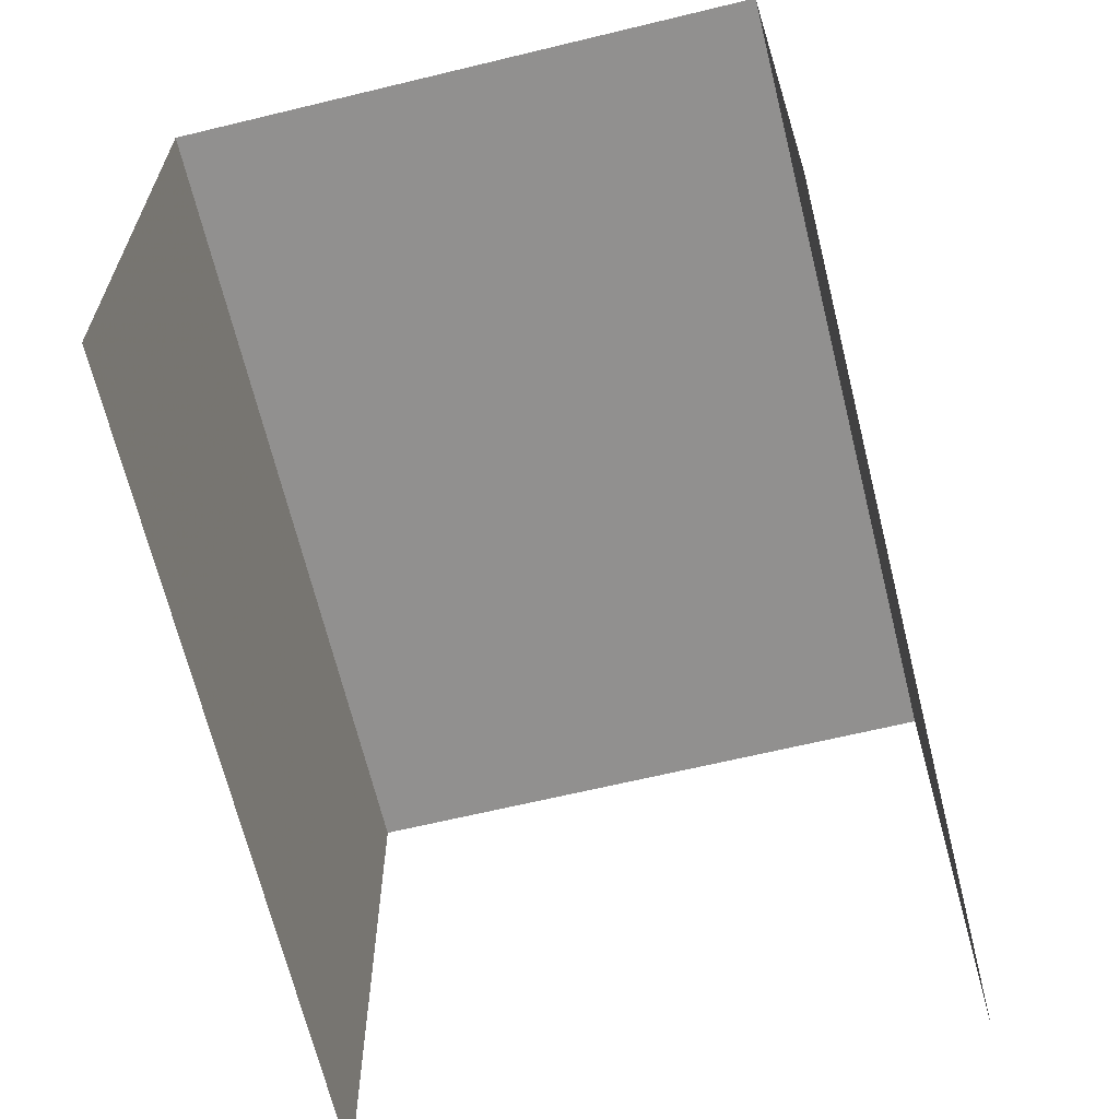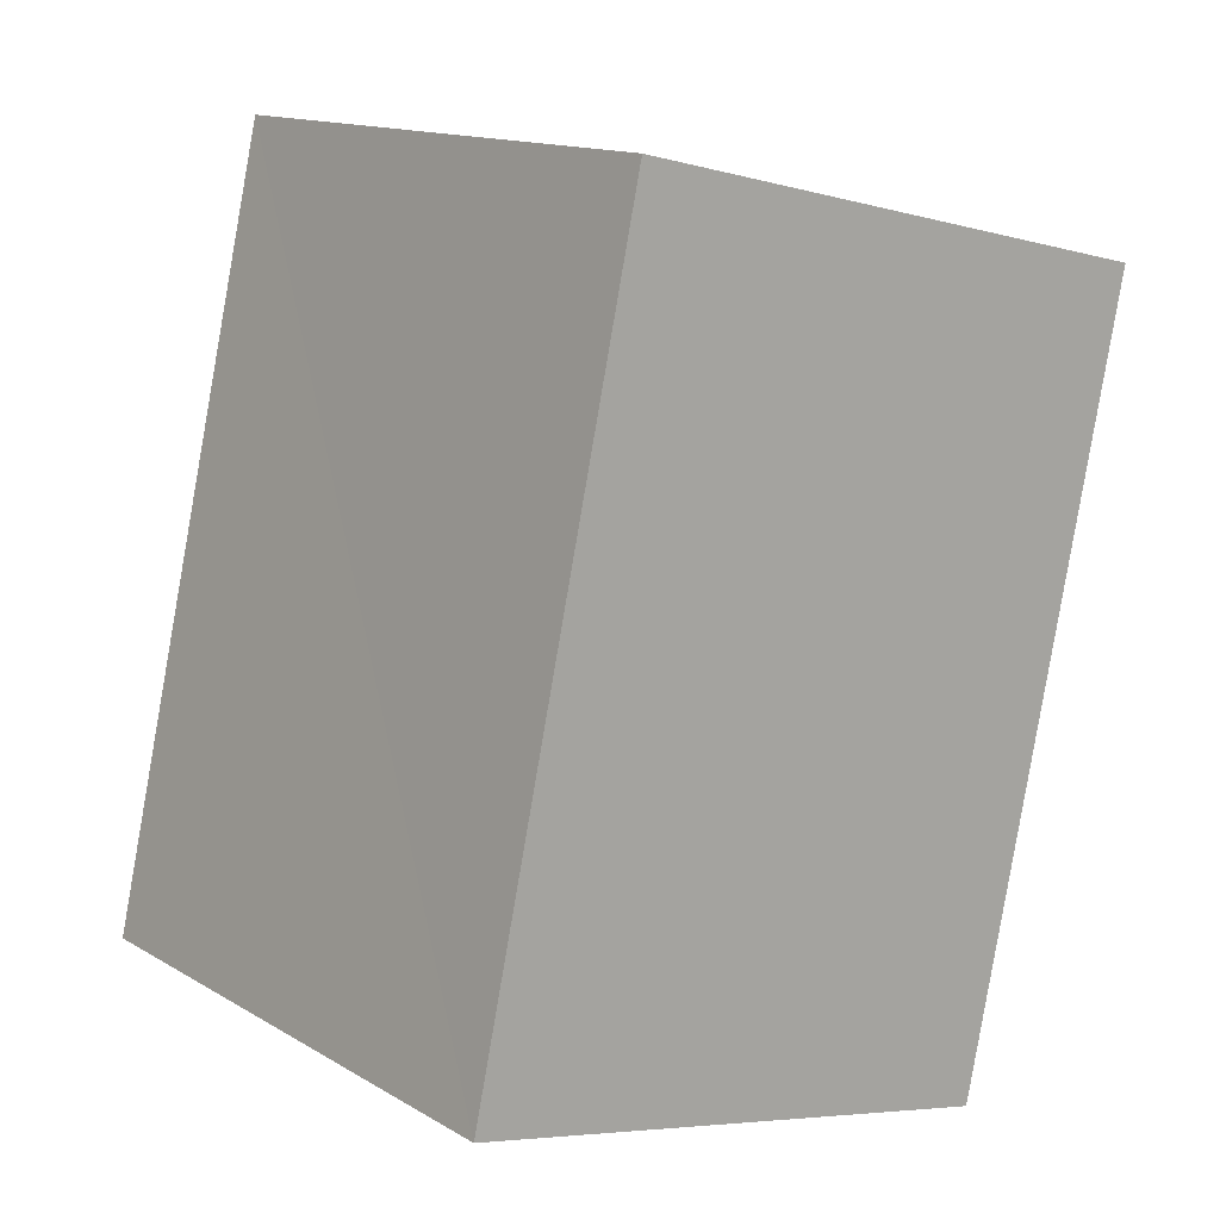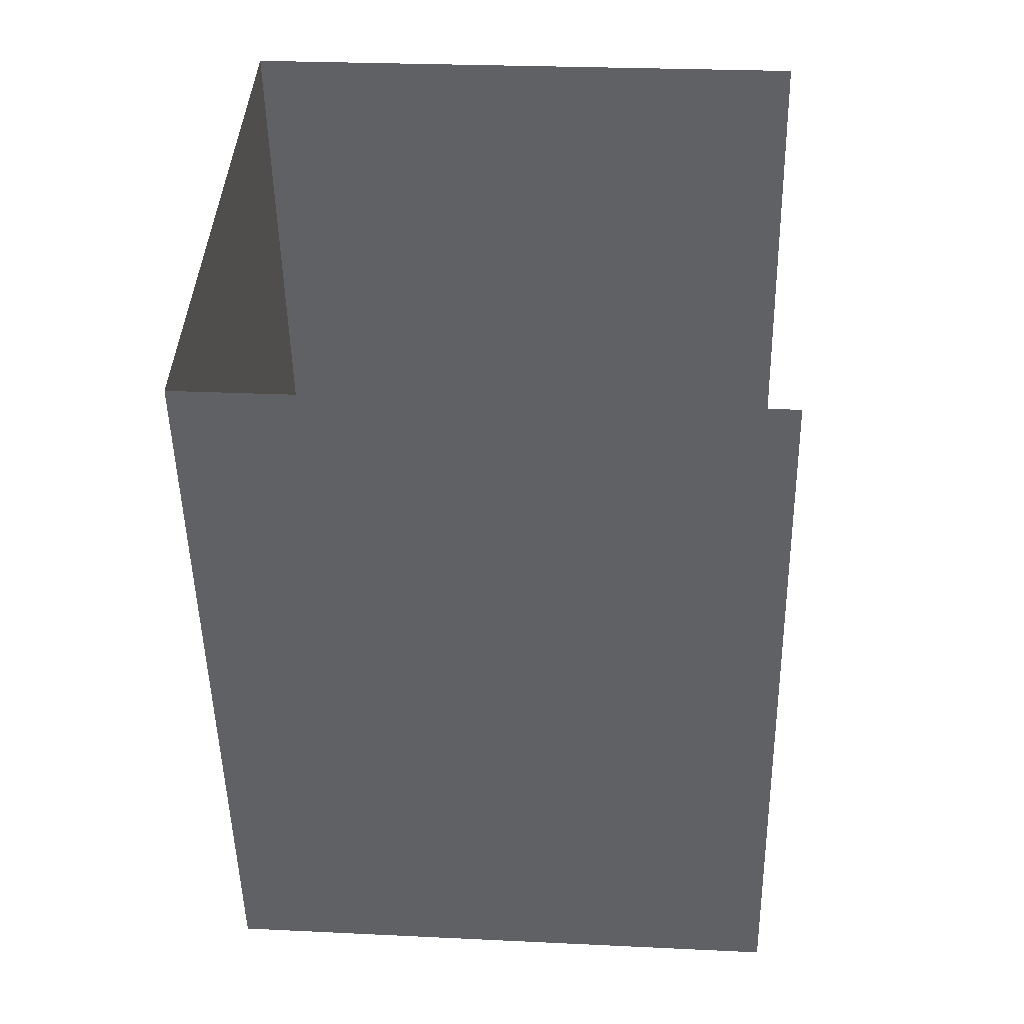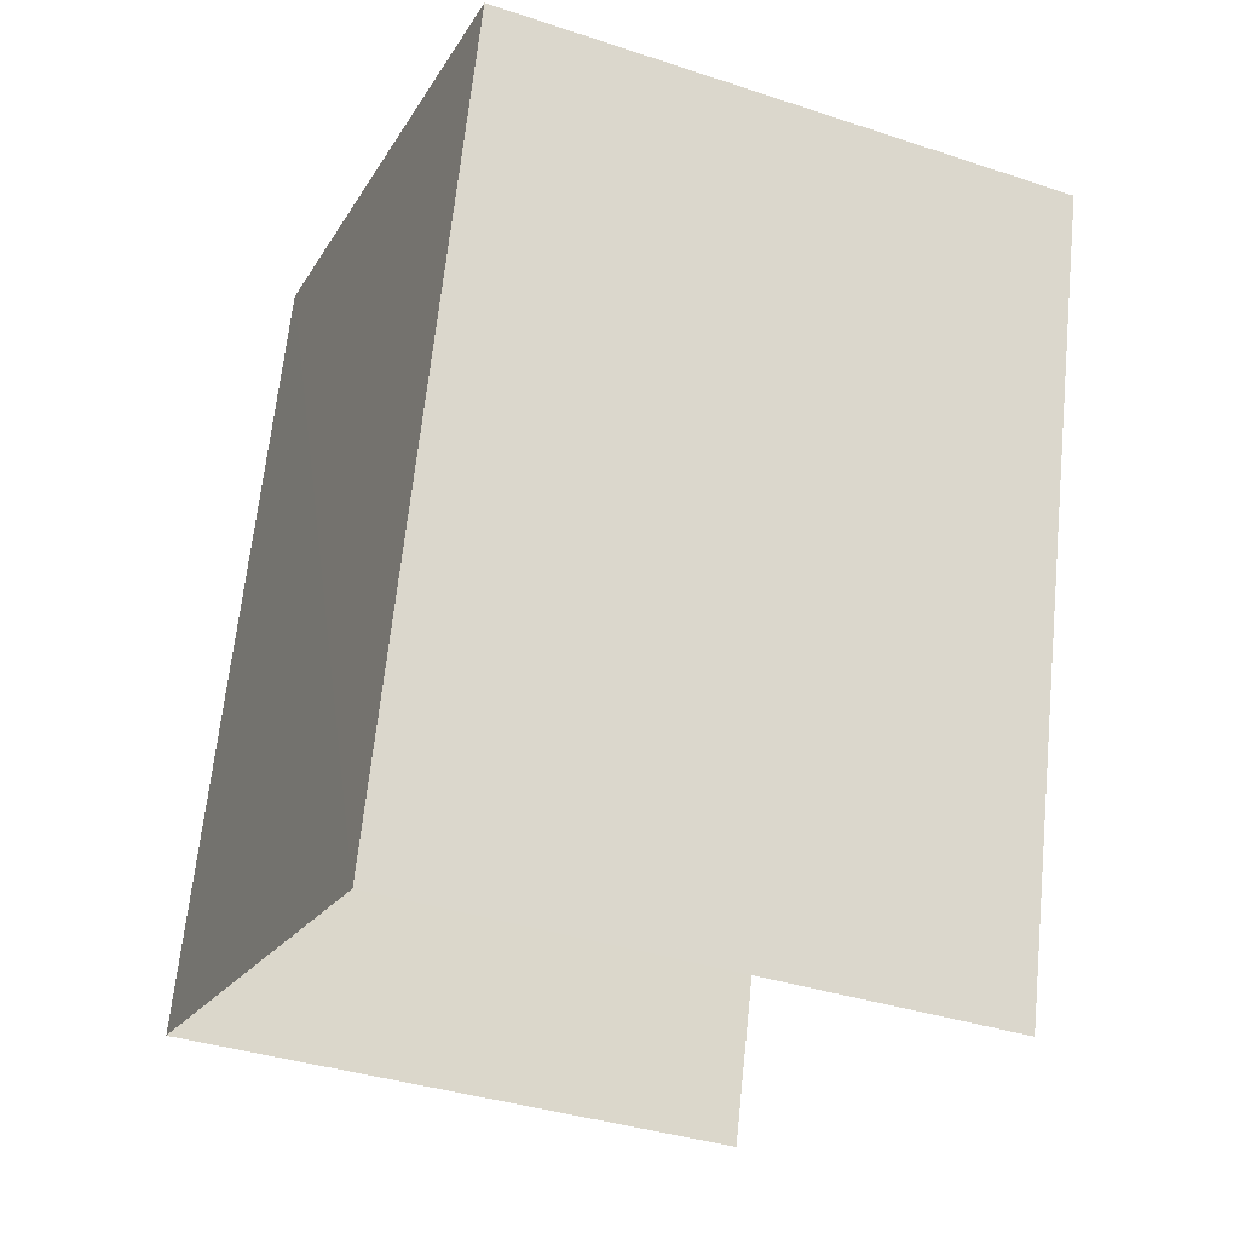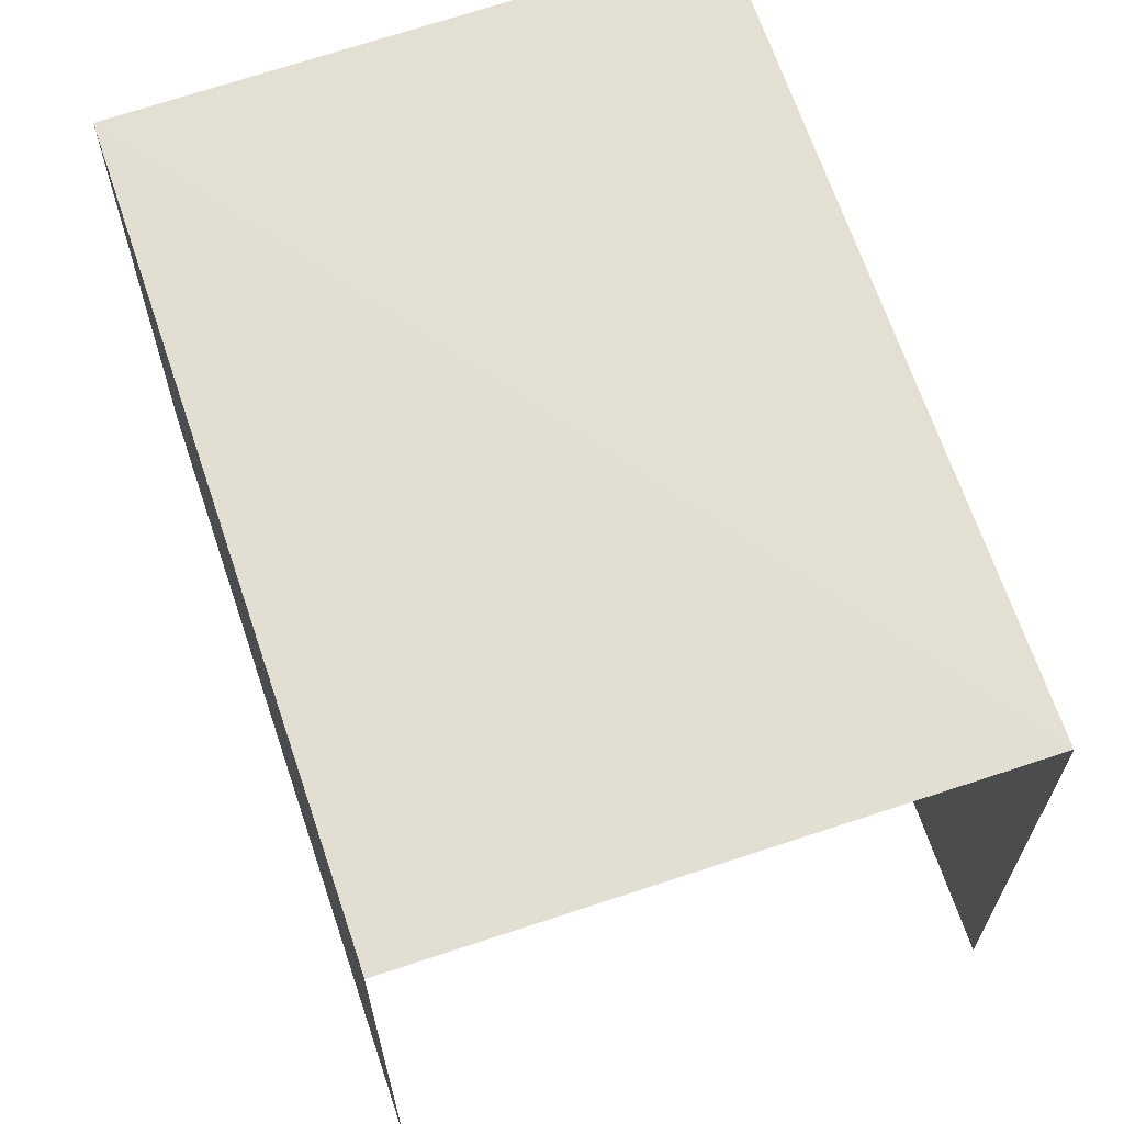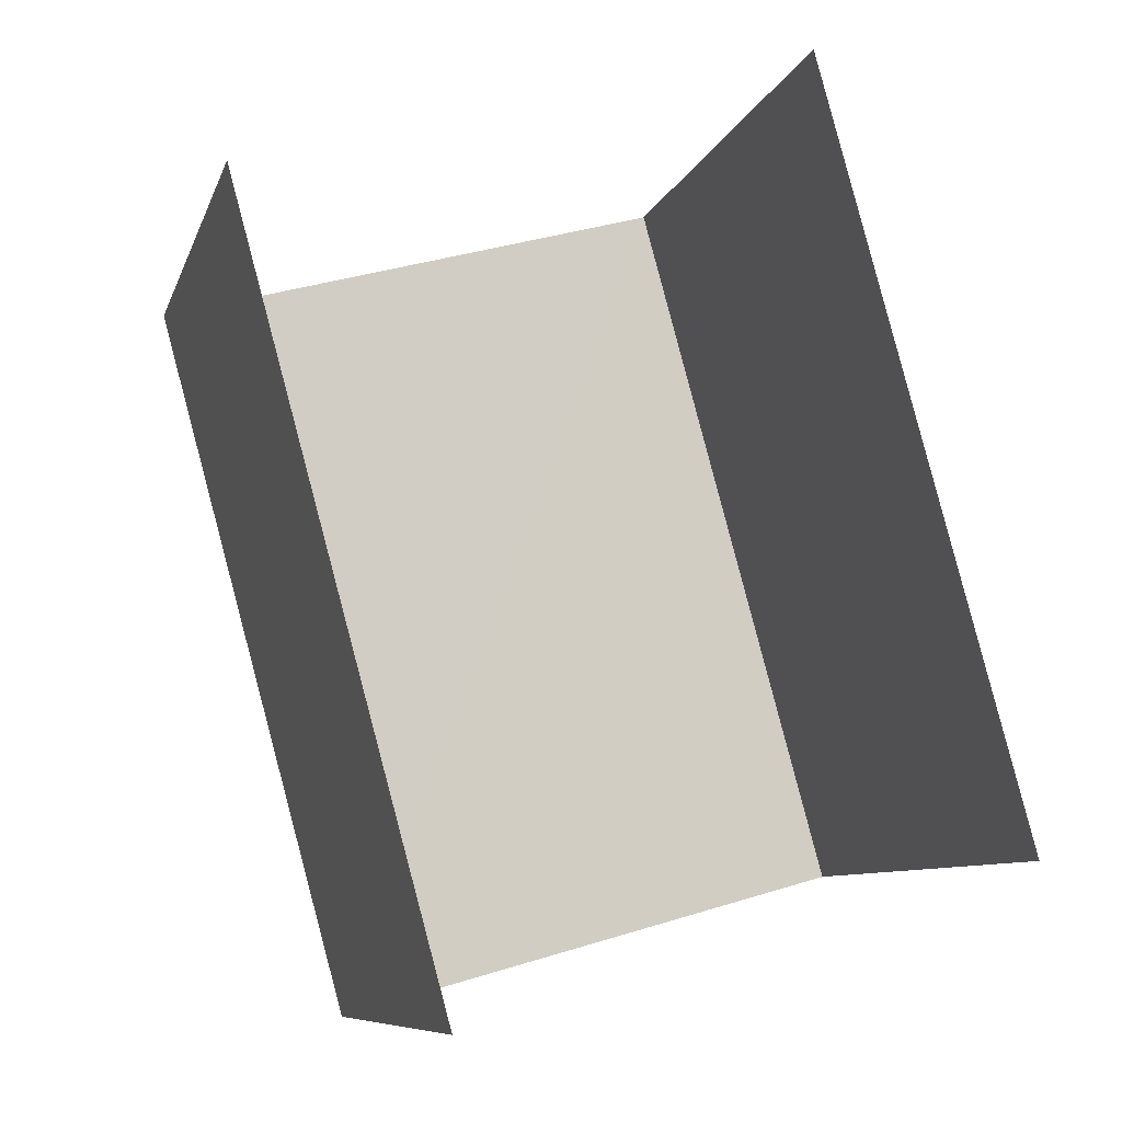
<metadata>
{"format":"obj","ext":"obj","renderer":"f3d","projection":"perspective","resolution":1024,"background":"white","views":[{"elev":-65.7,"azim":-1.8,"up":"+Z"},{"elev":-6.0,"azim":49.9,"up":"+Y"},{"elev":26.5,"azim":94.3,"up":"+Y"},{"elev":-37.4,"azim":66.6,"up":"+Y"},{"elev":67.2,"azim":145.8,"up":"+Z"},{"elev":-8.7,"azim":165.5,"up":"+Y"}]}
</metadata>
<code>
v -2.211e+05 -1.251e+05 25.95
v -2.211e+05 -1.251e+05 25.95
v -2.211e+05 -1.251e+05 25.95
v -2.211e+05 -1.251e+05 25.95
v -2.211e+05 -1.251e+05 28.53
v -2.211e+05 -1.251e+05 28.53
v -2.211e+05 -1.251e+05 28.53
v -2.211e+05 -1.251e+05 28.53
f 1 2 3
f 4 1 3
f 6 4 3
f 7 6 3
f 5 2 1
f 5 8 2
f 5 6 7
f 8 5 7
f 7 3 2
f 8 7 2
f 5 1 4
f 6 5 4

</code>
